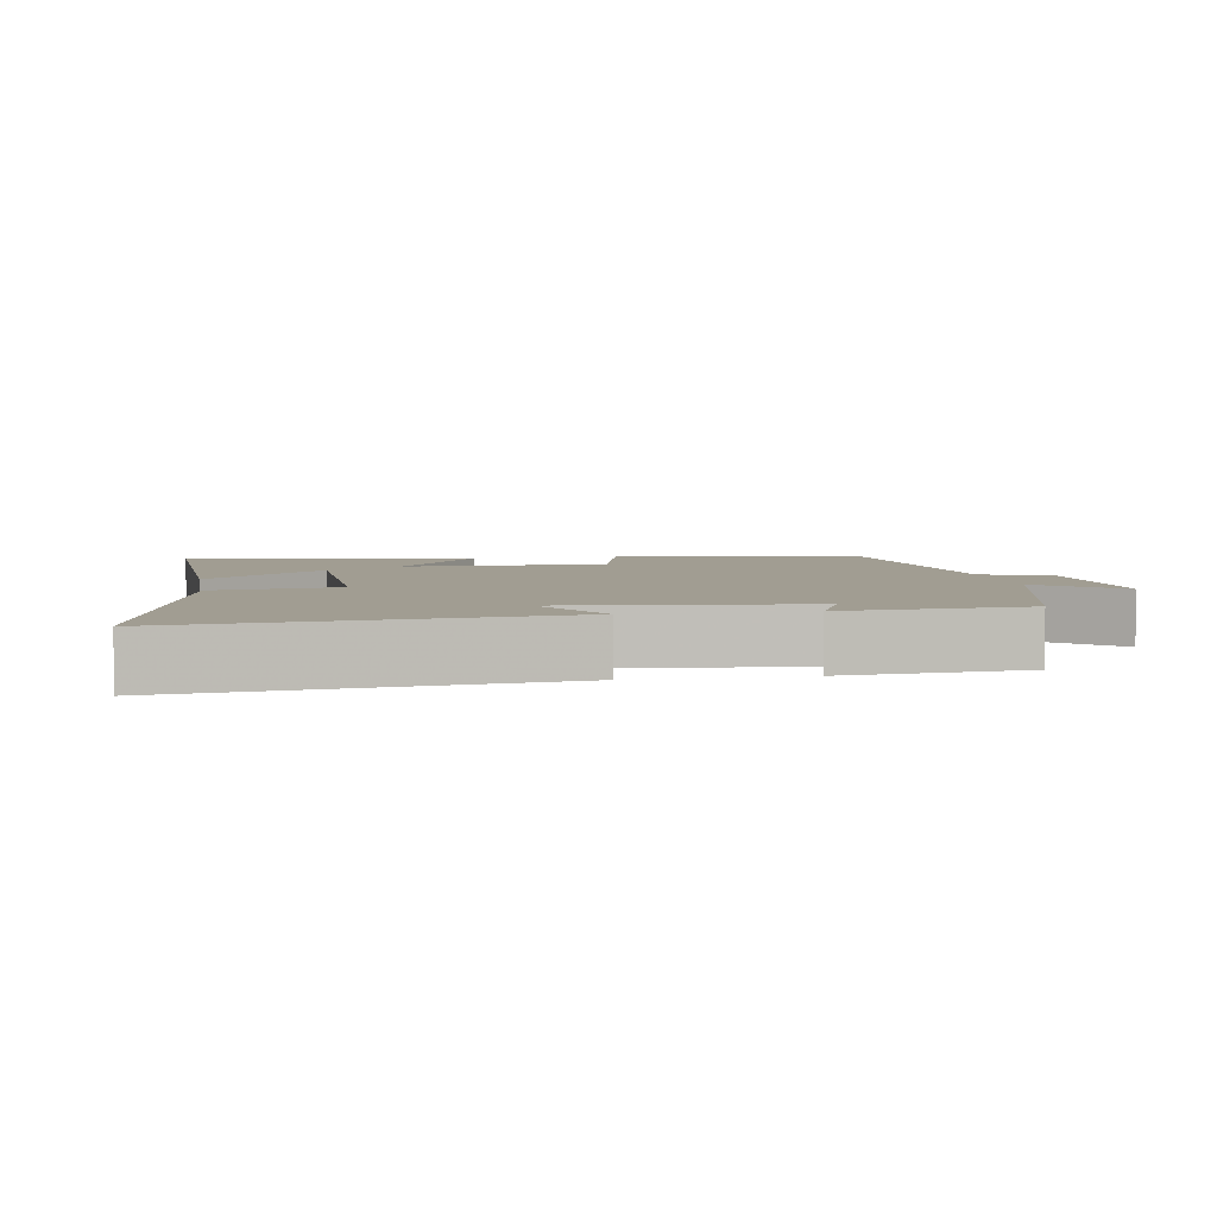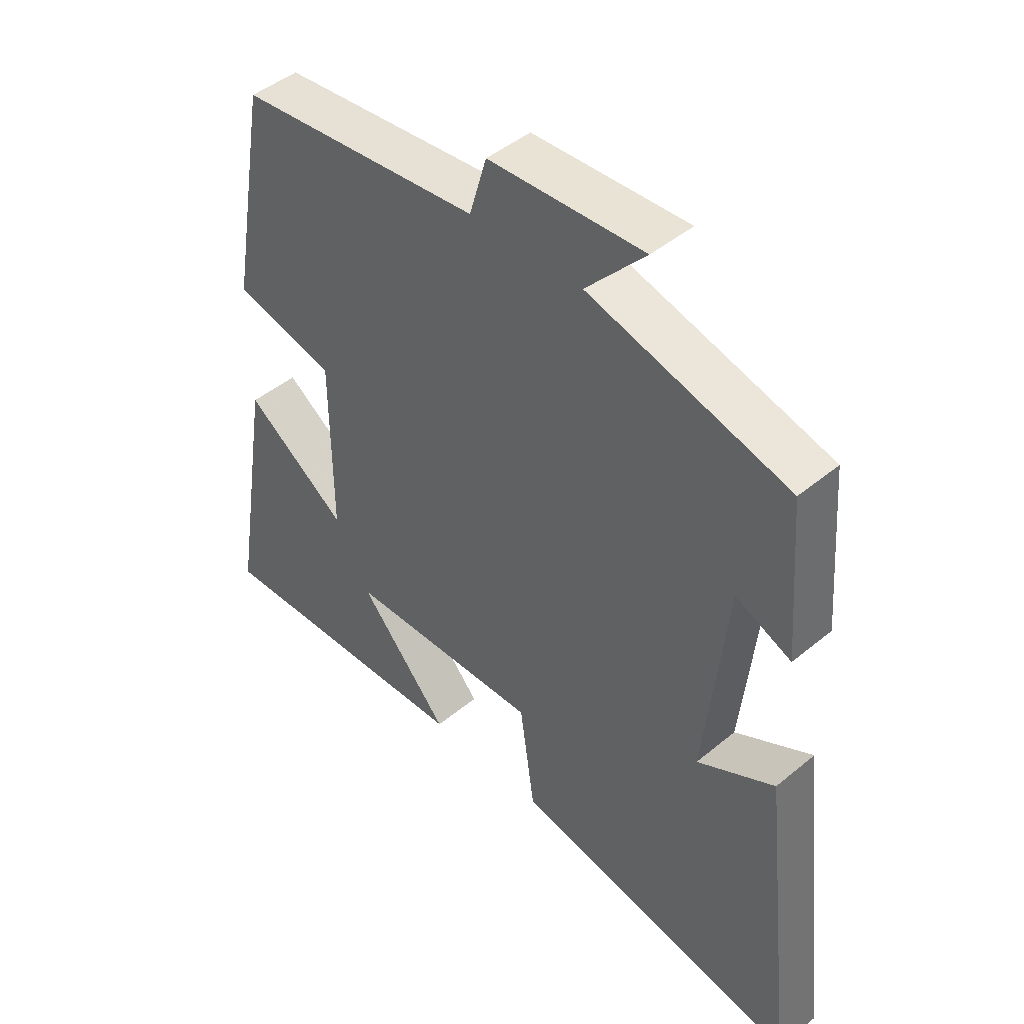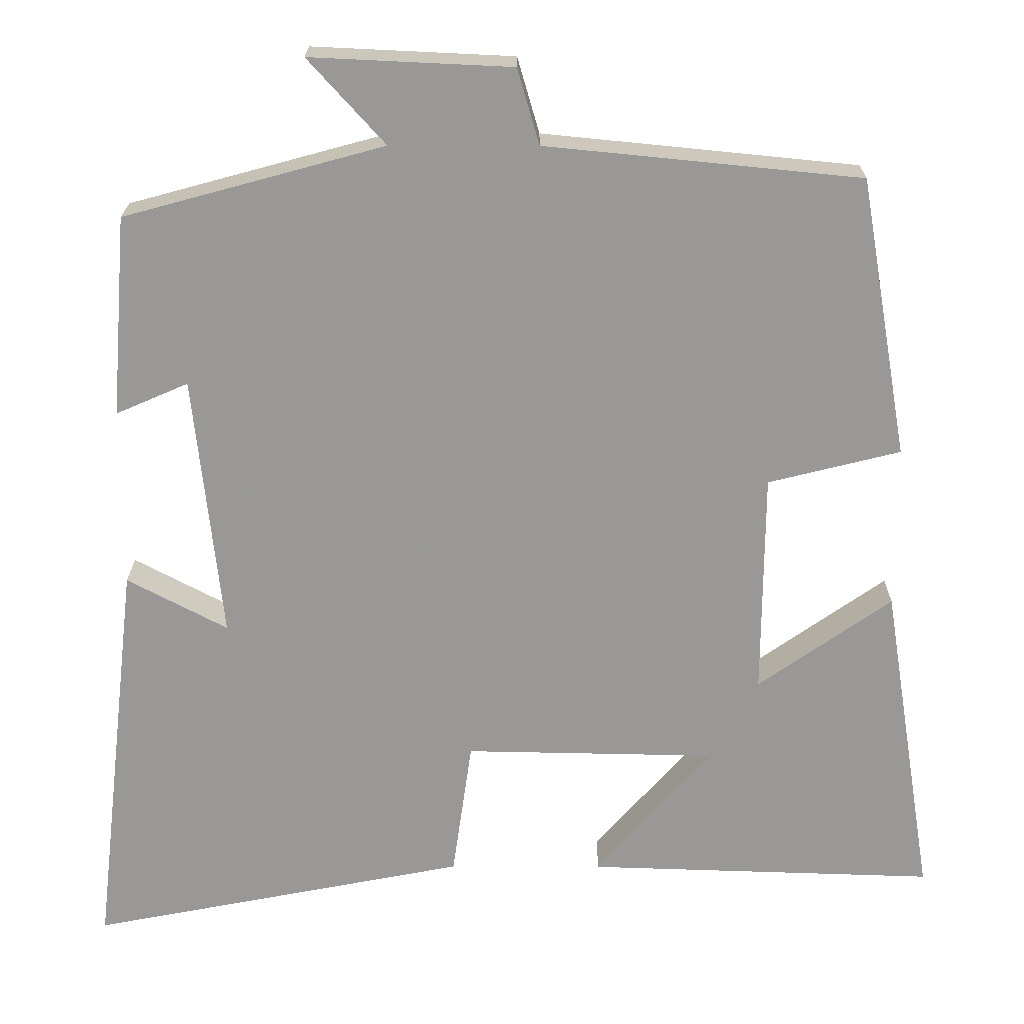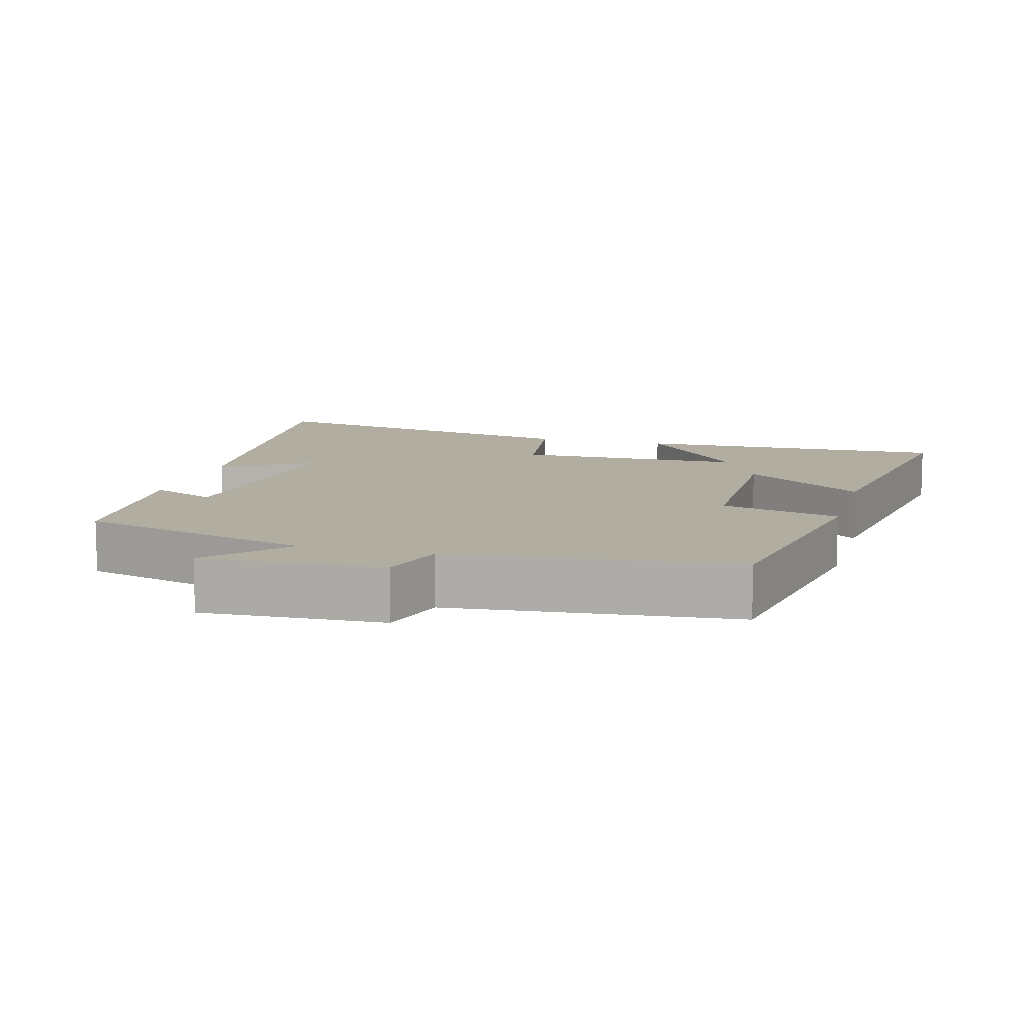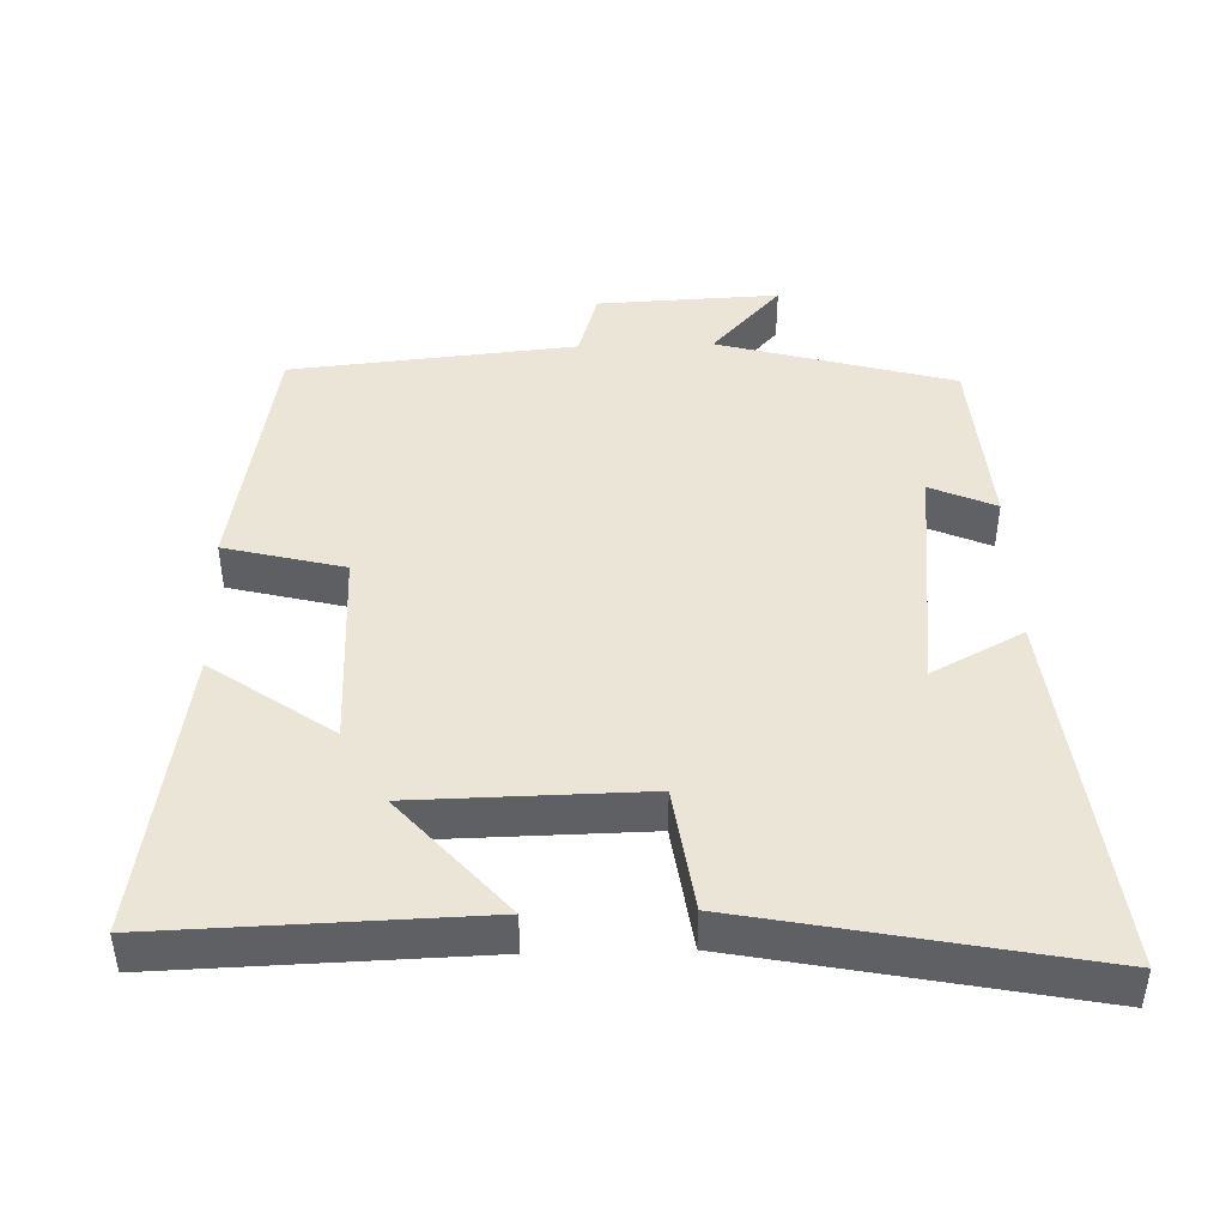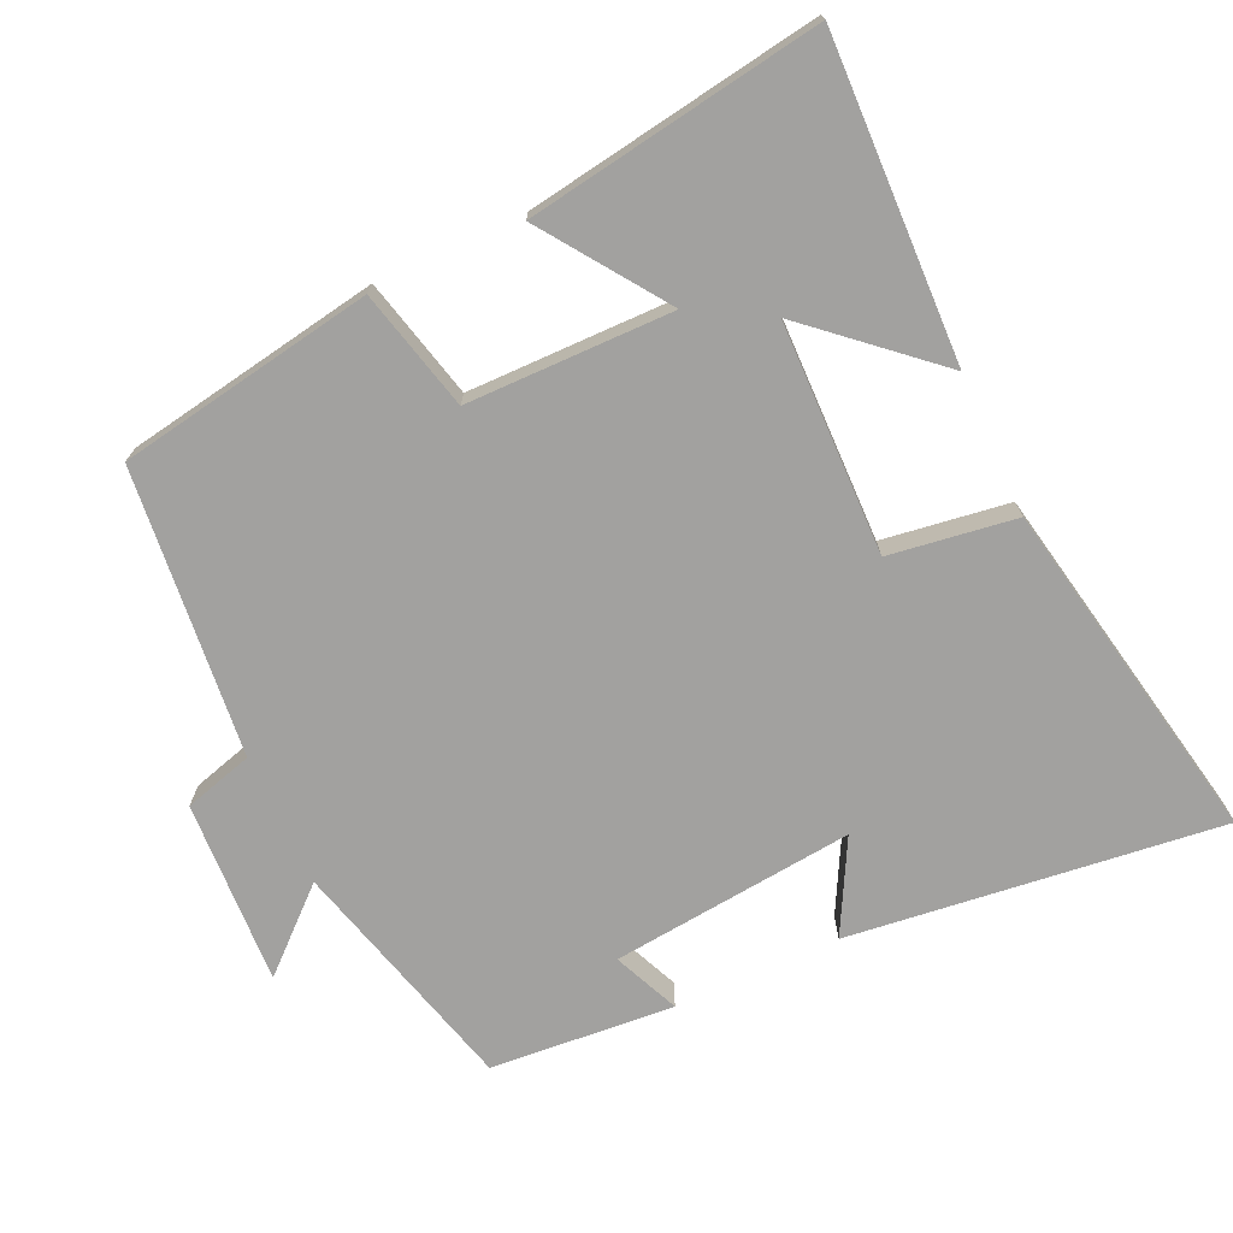
<metadata>
{"format":"obj","ext":"obj","renderer":"f3d","projection":"perspective","resolution":1024,"background":"white","views":[{"elev":4.6,"azim":-99.9,"up":"+Y"},{"elev":45.4,"azim":-133.7,"up":"+Z"},{"elev":21.2,"azim":0.3,"up":"+Z"},{"elev":10.4,"azim":15.4,"up":"+Y"},{"elev":44.2,"azim":178.4,"up":"+Y"},{"elev":-72.2,"azim":114.6,"up":"+Y"}]}
</metadata>
<code>
v -0.56 0.07 -0.594
v -0.5 0.07 -0.076
v -0.372 0.07 -0.144
v -0.408 0.07 0.194
v -0.5 0.07 0.154
v -0.48 0.07 0.41
v -0.149 0.07 0.5
v -0.247 0.07 0.608
v 0.009 0.07 0.596
v 0.037 0.07 0.5
v 0.438 0.07 0.46
v 0.5 0.07 0.104
v 0.332 0.07 0.062
v 0.33 0.07 -0.224
v 0.5 0.07 -0.104
v 0.566 0.07 -0.514
v 0.121 0.07 -0.5
v 0.27 0.07 -0.33
v -0.052 0.07 -0.324
v -0.077 0.07 -0.5
v -0.56 0 -0.594
v -0.5 0 -0.076
v -0.372 0 -0.144
v -0.408 0 0.194
v -0.5 0 0.154
v -0.48 0 0.41
v -0.149 0 0.5
v -0.247 0 0.608
v 0.009 0 0.596
v 0.037 0 0.5
v 0.438 0 0.46
v 0.5 0 0.104
v 0.332 0 0.062
v 0.33 0 -0.224
v 0.5 0 -0.104
v 0.566 0 -0.514
v 0.121 0 -0.5
v 0.27 0 -0.33
v -0.052 0 -0.324
v -0.077 0 -0.5
f 19 20 1 2
f 15 16 17 18
f 14 15 18
f 13 14 18 19
f 10 11 12 13
f 10 13 19
f 7 8 9 10
f 4 5 6 7
f 3 4 7 10
f 19 2 3
f 3 10 19
f 22 21 40 39
f 38 37 36 35
f 38 35 34
f 39 38 34 33
f 33 32 31 30
f 39 33 30
f 30 29 28 27
f 27 26 25 24
f 30 27 24 23
f 23 22 39
f 39 30 23
f 1 21 22 2
f 2 22 23 3
f 3 23 24 4
f 4 24 25 5
f 5 25 26 6
f 6 26 27 7
f 7 27 28 8
f 8 28 29 9
f 9 29 30 10
f 10 30 31 11
f 11 31 32 12
f 12 32 33 13
f 13 33 34 14
f 14 34 35 15
f 15 35 36 16
f 16 36 37 17
f 17 37 38 18
f 18 38 39 19
f 19 39 40 20
f 20 40 21 1

</code>
